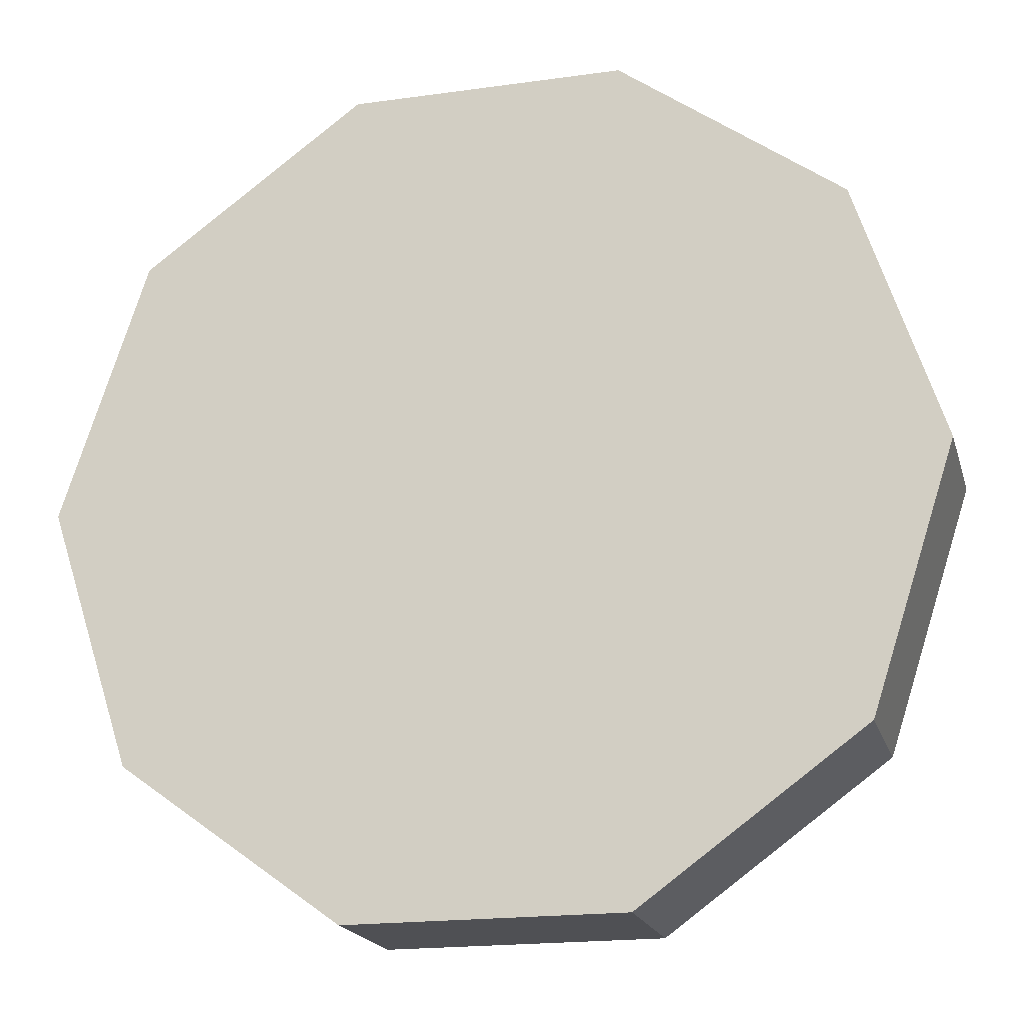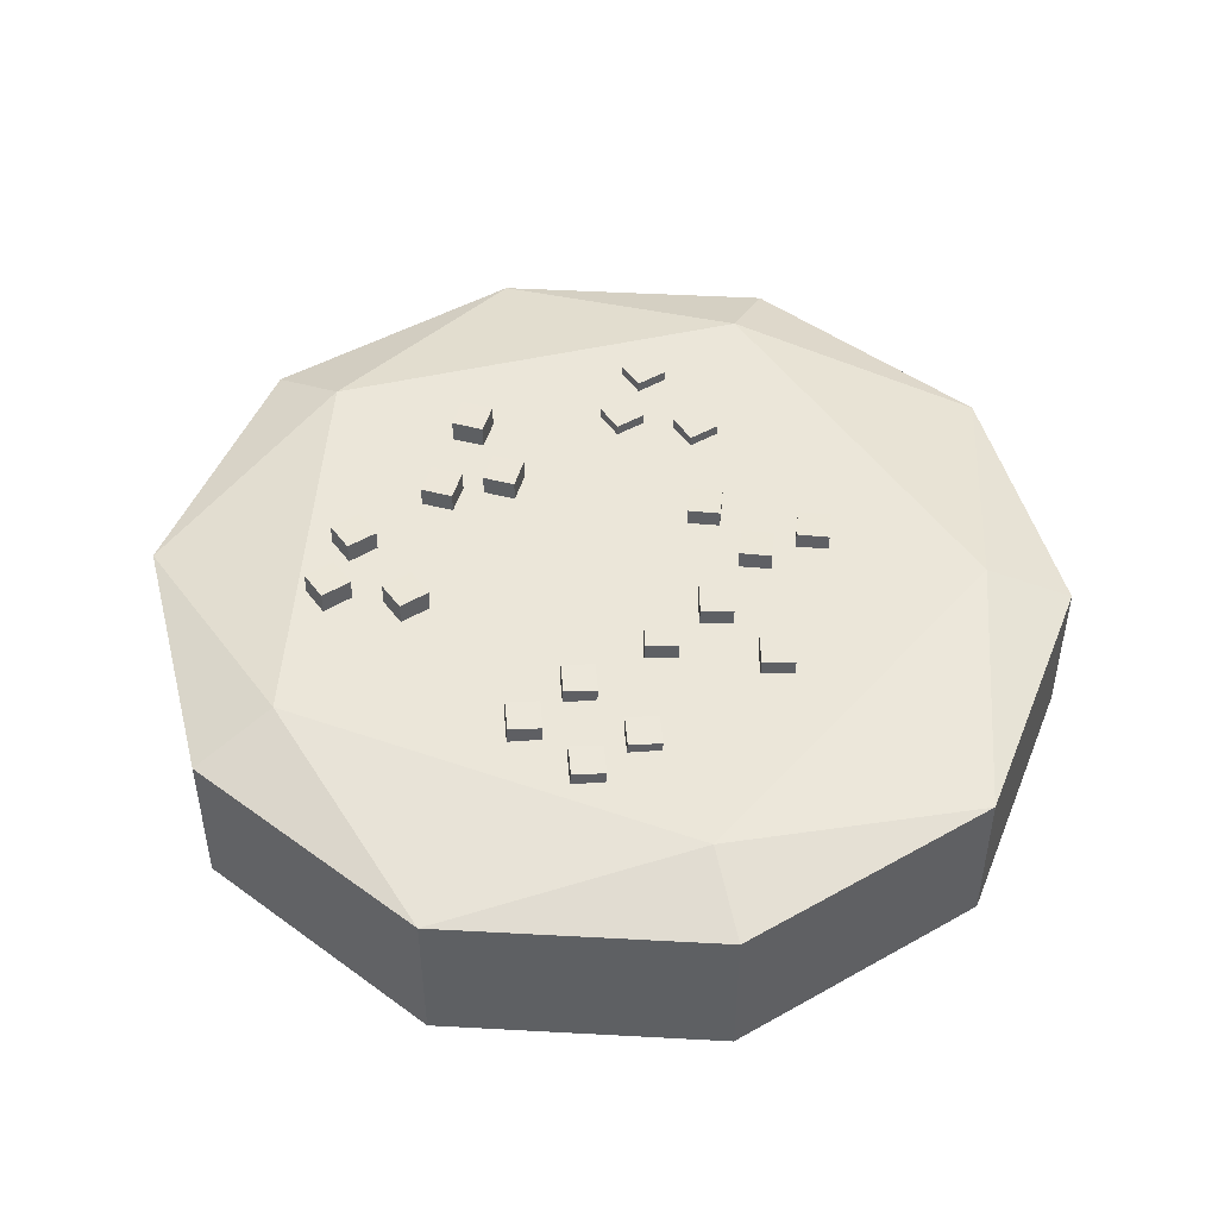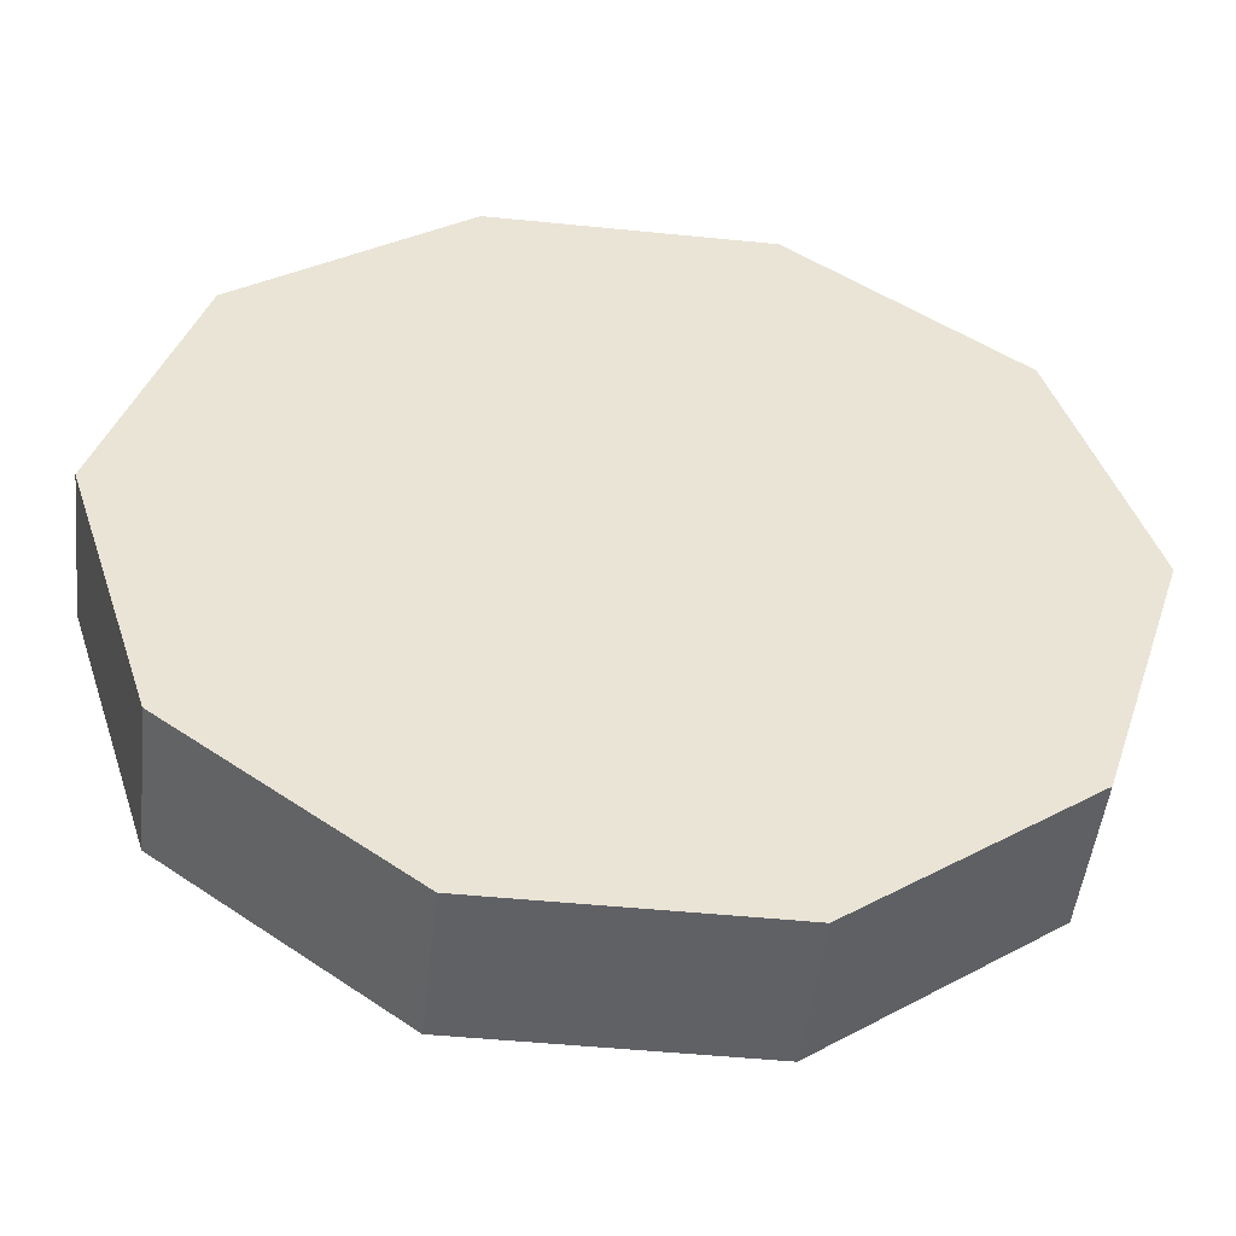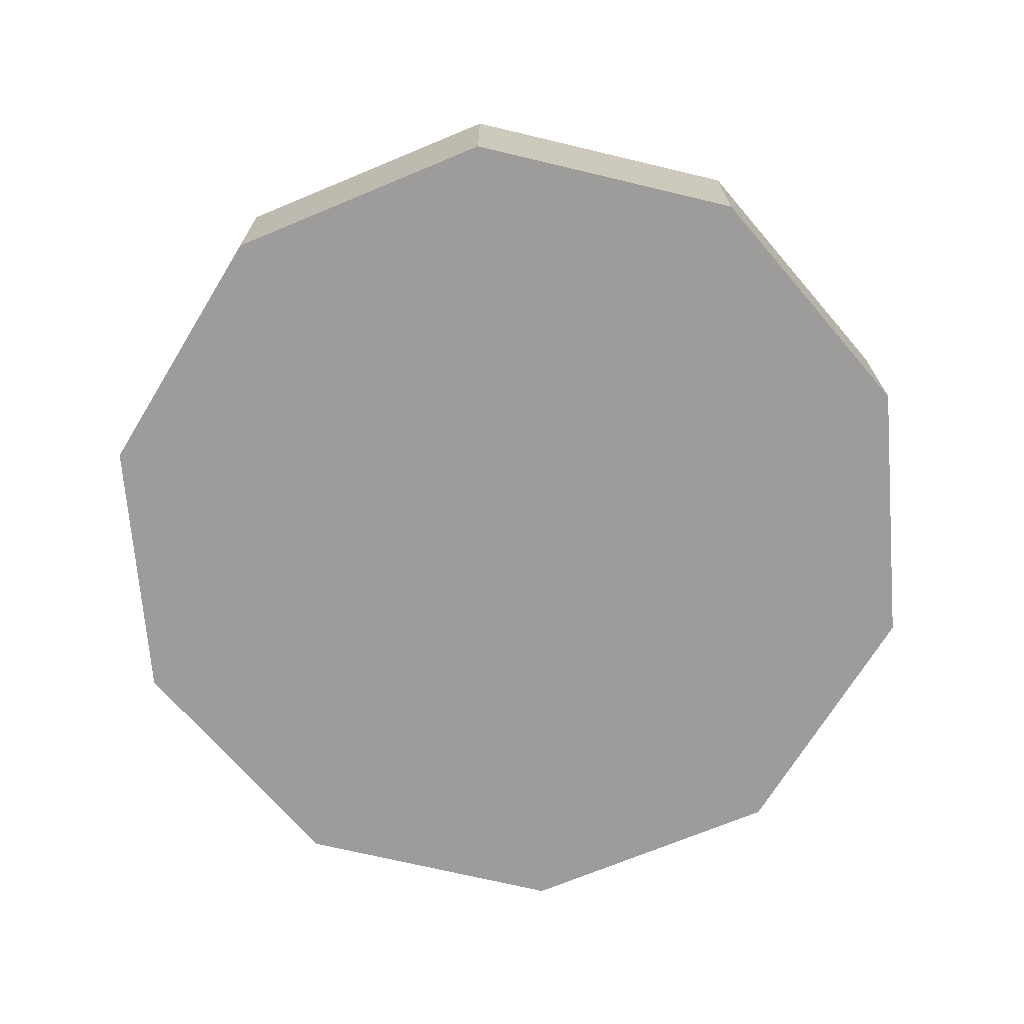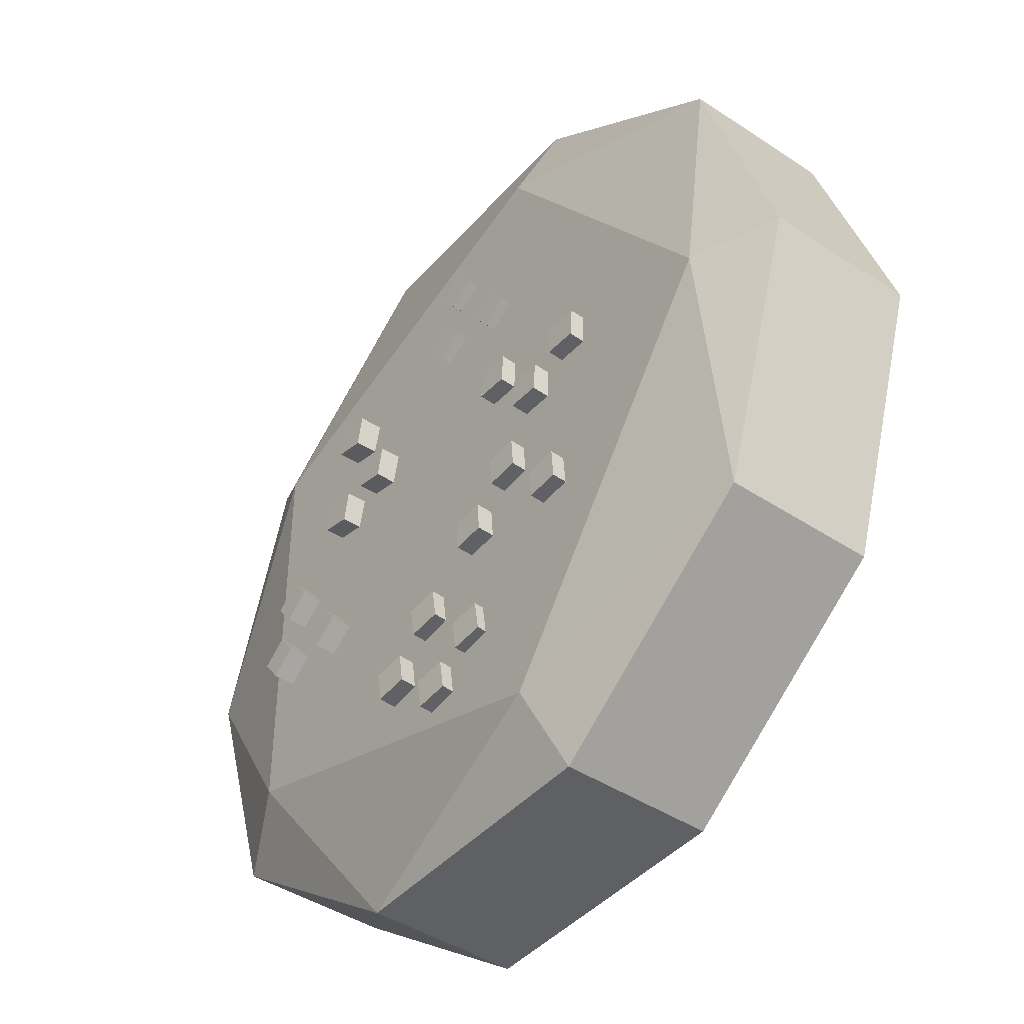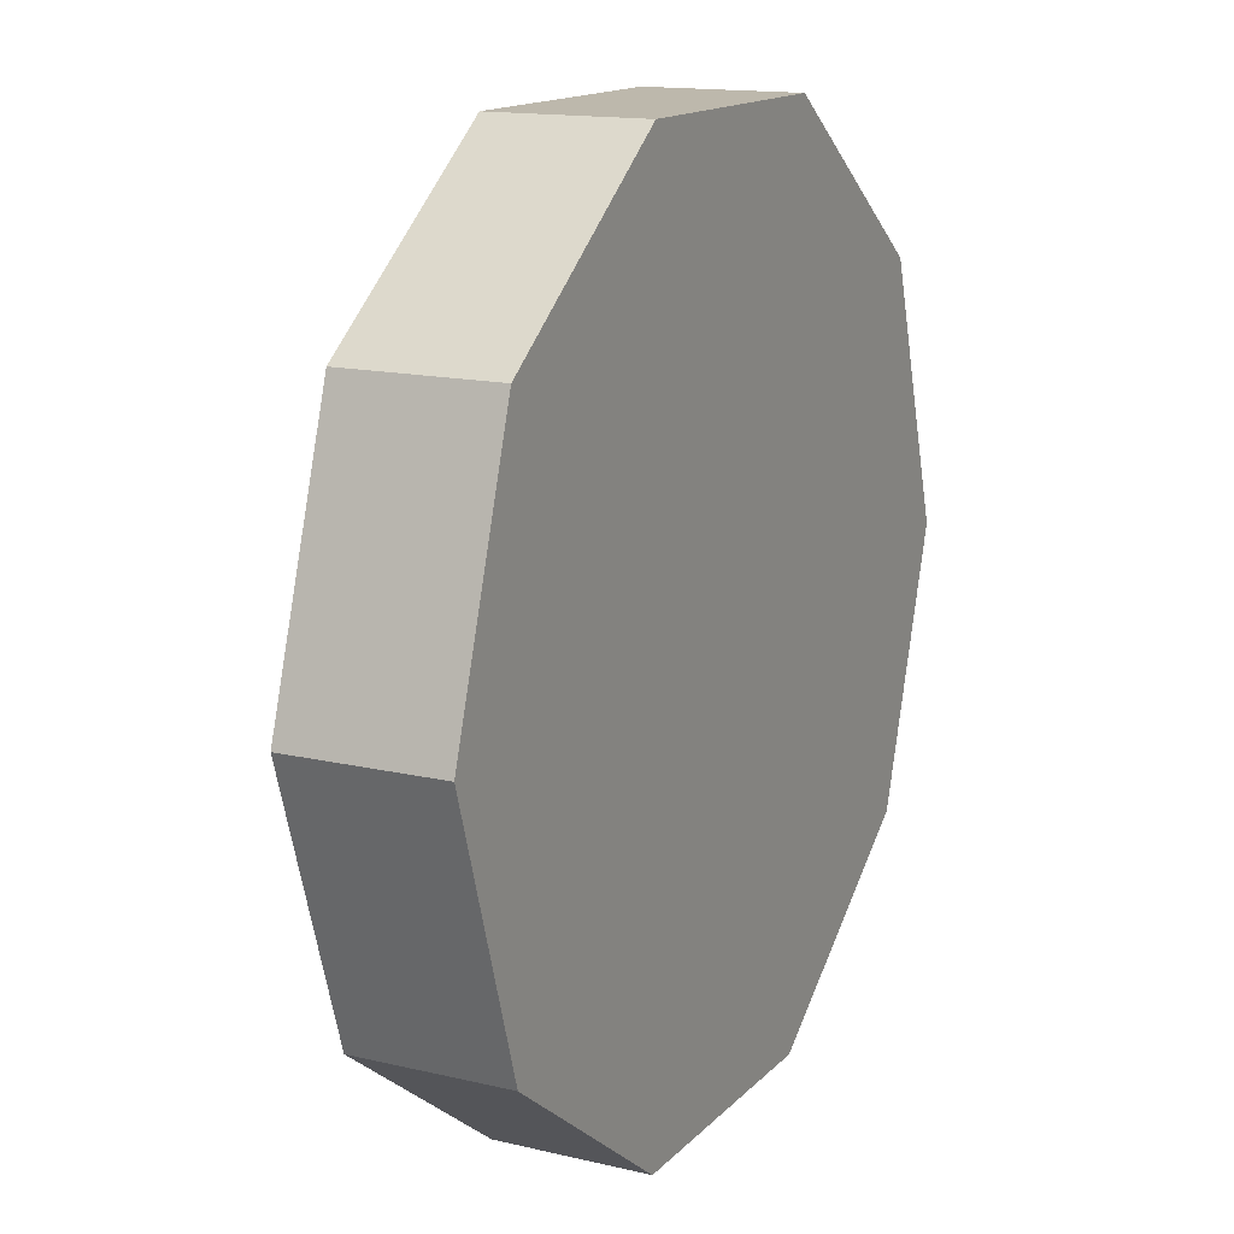
<metadata>
{"format":"obj","ext":"obj","renderer":"f3d","projection":"perspective","resolution":1024,"background":"white","views":[{"elev":-19.1,"azim":14.8,"up":"+Z"},{"elev":47.3,"azim":-176.5,"up":"+Y"},{"elev":-48.9,"azim":-6.4,"up":"+Z"},{"elev":-70.3,"azim":166.6,"up":"+Y"},{"elev":-43.4,"azim":-128.0,"up":"+Z"},{"elev":14.7,"azim":-63.0,"up":"+Z"}]}
</metadata>
<code>
v -0.09624 -0.01724 0.2762
v 0.0768 -0.01724 0.2762
v 0.0768 -0.05424 0.2762
v -0.09625 -0.05424 0.2762
v 0.2168 -0.01724 0.1745
v 0.2168 -0.05424 0.1745
v 0.2703 -0.01724 0.009948
v 0.2703 -0.05424 0.009948
v 0.2168 -0.01724 -0.1546
v 0.2168 -0.05424 -0.1546
v 0.0768 -0.01724 -0.2563
v 0.0768 -0.05424 -0.2563
v -0.09624 -0.01724 -0.2563
v -0.09625 -0.05424 -0.2563
v -0.2362 -0.01724 -0.1546
v -0.2362 -0.05424 -0.1546
v -0.2897 -0.01724 0.009948
v -0.2897 -0.05424 0.009948
v -0.2362 -0.01724 0.1745
v -0.2362 -0.05424 0.1745
v -0.09625 -0.1112 0.2762
v 0.0768 -0.1112 0.2762
v 0.2168 -0.1112 0.1745
v 0.2703 -0.1112 0.009948
v 0.2168 -0.1112 -0.1546
v 0.0768 -0.1112 -0.2563
v -0.09625 -0.1112 -0.2563
v -0.2362 -0.1112 -0.1546
v -0.2897 -0.1112 0.009948
v -0.2362 -0.1112 0.1745
v -0.07972 0.002757 0.2254
v 0.1735 0.002756 -0.1232
v 0.1735 0.002756 0.1431
v -0.2362 0.002757 0.009948
v -0.07972 0.002757 -0.2055
v 0.09428 -0.00309 0.1037
v 0.08991 -0.00255 0.1232
v 0.08987 0.01744 0.1226
v 0.09423 0.0169 0.1031
v 0.07476 -0.003259 0.09933
v 0.07472 0.01673 0.09877
v 0.07035 0.01727 0.1183
v 0.0704 -0.00272 0.1188
v 0.1457 -0.004585 -0.006569
v 0.158 -0.004799 0.009183
v 0.158 0.0152 0.00949
v 0.1457 0.01541 -0.006262
v 0.1299 -0.004809 0.00575
v 0.1299 0.01519 0.006058
v 0.1422 0.01497 0.02181
v 0.1423 -0.005024 0.0215
v 0.1087 -0.003941 -0.05383
v 0.1211 -0.004155 -0.03807
v 0.121 0.01584 -0.03777
v 0.1087 0.01606 -0.05352
v 0.09298 -0.004165 -0.04151
v 0.09293 0.01583 -0.0412
v 0.1053 0.01562 -0.02545
v 0.1053 -0.00438 -0.02575
v 0.07049 -0.004452 0.0574
v 0.06612 -0.003912 0.07691
v 0.06607 0.01608 0.07635
v 0.07044 0.01554 0.05684
v 0.05097 -0.004622 0.05304
v 0.05092 0.01537 0.05247
v 0.04656 0.01591 0.07198
v 0.0466 -0.004082 0.07255
v 0.1555 -0.003924 -0.04811
v 0.1678 -0.004138 -0.03235
v 0.1678 0.01586 -0.03205
v 0.1555 0.01607 -0.0478
v 0.1398 -0.004148 -0.03579
v 0.1397 0.01585 -0.03548
v 0.152 0.01563 -0.01973
v 0.1521 -0.004363 -0.02003
v 0.1074 -0.00471 0.04517
v 0.103 -0.00417 0.06468
v 0.103 0.01582 0.06411
v 0.1073 0.01528 0.0446
v 0.08787 -0.004879 0.0408
v 0.08782 0.01511 0.04024
v 0.08345 0.01565 0.05975
v 0.0835 -0.004339 0.06031
v -0.03493 -0.006227 -0.0733
v -0.0333 -0.006364 -0.05337
v -0.03376 0.01363 -0.05319
v -0.0354 0.01377 -0.07313
v -0.05486 -0.006704 -0.07167
v -0.05532 0.01329 -0.0715
v -0.05369 0.01315 -0.05156
v -0.05323 -0.006841 -0.05174
v -0.05551 -0.007009 0.03795
v -0.05628 -0.007636 0.05792
v -0.0565 0.01235 0.05854
v -0.05573 0.01298 0.03857
v -0.07549 -0.007211 0.03717
v -0.07572 0.01278 0.03779
v -0.07649 0.01215 0.05776
v -0.07626 -0.007838 0.05715
v -0.06597 -0.007204 -0.04401
v -0.06433 -0.00734 -0.02407
v -0.0648 0.01265 -0.0239
v -0.06643 0.01279 -0.04383
v -0.08589 -0.007681 -0.04238
v -0.08636 0.01231 -0.0422
v -0.08472 0.01218 -0.02227
v -0.08426 -0.007817 -0.02244
v -0.1024 -0.007727 -0.08116
v -0.1008 -0.007863 -0.06122
v -0.1013 0.01213 -0.06105
v -0.1029 0.01227 -0.08098
v -0.1224 -0.008204 -0.07953
v -0.1228 0.01179 -0.07935
v -0.1212 0.01165 -0.05942
v -0.1207 -0.00834 -0.05959
v -0.1216 -0.007263 0.02204
v -0.1224 -0.00789 0.04201
v -0.1226 0.0121 0.04263
v -0.1218 0.01273 0.02266
v -0.1416 -0.007464 0.02126
v -0.1418 0.01252 0.02188
v -0.1426 0.0119 0.04186
v -0.1424 -0.008091 0.04124
v -0.08753 -0.0063 0.00336
v -0.0883 -0.006927 0.02334
v -0.08852 0.01306 0.02395
v -0.08775 0.01369 0.003979
v -0.1075 -0.006502 0.002583
v -0.1077 0.01349 0.003201
v -0.1085 0.01286 0.02318
v -0.1083 -0.007128 0.02256
v -0.01977 -0.01071 0.1554
v -0.007967 -0.01067 0.1716
v -0.008045 0.009331 0.1716
v -0.01985 0.00929 0.1554
v -0.03592 -0.01078 0.1672
v -0.03599 0.009224 0.1672
v -0.02419 0.009265 0.1834
v -0.02411 -0.01074 0.1834
v -0.0552 -0.01083 0.107
v -0.04339 -0.01079 0.1231
v -0.04347 0.009209 0.1231
v -0.05528 0.009169 0.107
v -0.07134 -0.0109 0.1188
v -0.07142 0.009102 0.1188
v -0.05961 0.009143 0.135
v -0.05953 -0.01086 0.1349
v -0.008615 -0.01065 0.1142
v 0.003193 -0.01061 0.1304
v 0.003116 0.009387 0.1304
v -0.008692 0.009347 0.1142
v -0.02476 -0.01072 0.126
v -0.02483 0.00928 0.126
v -0.01303 0.009321 0.1422
v -0.01295 -0.01068 0.1422
v 0.001614 -0.008462 -0.1688
v 0.004477 -0.008271 -0.1491
v 0.003297 0.01169 -0.1491
v 0.0004345 0.0115 -0.1689
v -0.01814 -0.009627 -0.166
v -0.01932 0.01034 -0.166
v -0.01646 0.01053 -0.1462
v -0.01528 -0.009436 -0.1462
v -0.02845 -0.01021 -0.1443
v -0.02559 -0.01002 -0.1245
v -0.02677 0.009943 -0.1245
v -0.02963 0.009752 -0.1443
v -0.04821 -0.01138 -0.1414
v -0.04939 0.008587 -0.1414
v -0.04653 0.008778 -0.1216
v -0.04535 -0.01119 -0.1216
v 0.03932 -0.006203 -0.1406
v 0.04218 -0.006013 -0.1208
v 0.041 0.01395 -0.1209
v 0.03814 0.01376 -0.1407
v 0.01956 -0.007368 -0.1378
v 0.01838 0.0126 -0.1378
v 0.02124 0.01279 -0.118
v 0.02242 -0.007178 -0.118
v 0.0102 -0.00789 -0.1095
v 0.01307 -0.0077 -0.08967
v 0.01189 0.01227 -0.08969
v 0.009023 0.01207 -0.1095
v -0.009556 -0.009055 -0.1066
v -0.01074 0.01091 -0.1066
v -0.007874 0.0111 -0.08683
v -0.006693 -0.008865 -0.0868
o group1228457638
g mesh1228457638
f 4 3 2 1
f 3 6 5 2
f 6 8 7 5
f 8 10 9 7
f 10 12 11 9
f 12 14 13 11
f 14 16 15 13
f 16 18 17 15
f 18 20 19 17
f 20 4 1 19
f 30 29 28 27 26 25 24 23 22 21
f 1 31 19
f 12 26 27 14
f 14 27 28 16
f 16 28 29 18
f 18 29 30 20
f 20 30 21 4
f 4 21 22 3
f 3 22 23 6
f 6 23 24 8
f 8 24 25 10
f 10 25 26 12
f 32 7 9
f 33 2 5
f 31 34 19
f 34 17 19
f 35 11 13
f 32 11 35
f 33 7 32
f 31 2 33
f 31 33 32 35 34
f 35 15 34
f 34 15 17
f 13 15 35
f 9 11 32
f 5 7 33
f 1 2 31
f 39 38 37 36
f 43 42 41 40
f 37 43 40 36
f 41 42 38 39
f 40 41 39 36
f 38 42 43 37
f 47 46 45 44
f 51 50 49 48
f 45 51 48 44
f 49 50 46 47
f 48 49 47 44
f 46 50 51 45
f 55 54 53 52
f 59 58 57 56
f 53 59 56 52
f 57 58 54 55
f 56 57 55 52
f 54 58 59 53
f 63 62 61 60
f 67 66 65 64
f 61 67 64 60
f 65 66 62 63
f 64 65 63 60
f 62 66 67 61
f 71 70 69 68
f 75 74 73 72
f 69 75 72 68
f 73 74 70 71
f 72 73 71 68
f 70 74 75 69
f 79 78 77 76
f 83 82 81 80
f 77 83 80 76
f 81 82 78 79
f 80 81 79 76
f 78 82 83 77
f 87 86 85 84
f 91 90 89 88
f 85 91 88 84
f 89 90 86 87
f 88 89 87 84
f 86 90 91 85
f 95 94 93 92
f 99 98 97 96
f 93 99 96 92
f 97 98 94 95
f 96 97 95 92
f 94 98 99 93
f 103 102 101 100
f 107 106 105 104
f 101 107 104 100
f 105 106 102 103
f 104 105 103 100
f 102 106 107 101
f 111 110 109 108
f 115 114 113 112
f 109 115 112 108
f 113 114 110 111
f 112 113 111 108
f 110 114 115 109
f 119 118 117 116
f 123 122 121 120
f 117 123 120 116
f 121 122 118 119
f 120 121 119 116
f 118 122 123 117
f 127 126 125 124
f 131 130 129 128
f 125 131 128 124
f 129 130 126 127
f 128 129 127 124
f 126 130 131 125
f 135 134 133 132
f 139 138 137 136
f 133 139 136 132
f 137 138 134 135
f 136 137 135 132
f 134 138 139 133
f 143 142 141 140
f 147 146 145 144
f 141 147 144 140
f 145 146 142 143
f 144 145 143 140
f 142 146 147 141
f 151 150 149 148
f 155 154 153 152
f 149 155 152 148
f 153 154 150 151
f 152 153 151 148
f 150 154 155 149
f 159 158 157 156
f 163 162 161 160
f 157 163 160 156
f 161 162 158 159
f 160 161 159 156
f 158 162 163 157
f 167 166 165 164
f 171 170 169 168
f 165 171 168 164
f 169 170 166 167
f 168 169 167 164
f 166 170 171 165
f 175 174 173 172
f 179 178 177 176
f 173 179 176 172
f 177 178 174 175
f 176 177 175 172
f 174 178 179 173
f 183 182 181 180
f 187 186 185 184
f 181 187 184 180
f 185 186 182 183
f 184 185 183 180
f 182 186 187 181

</code>
